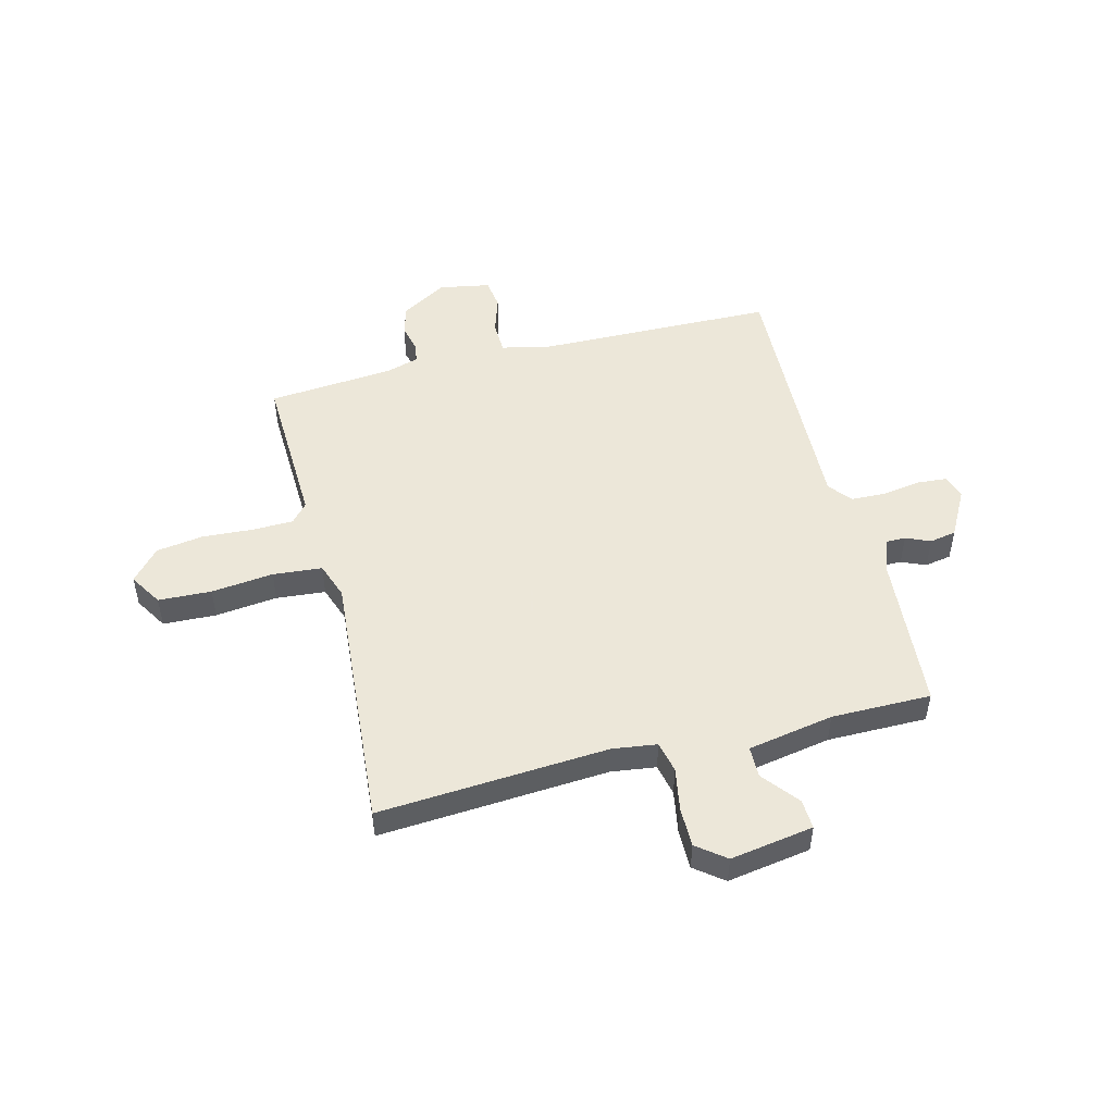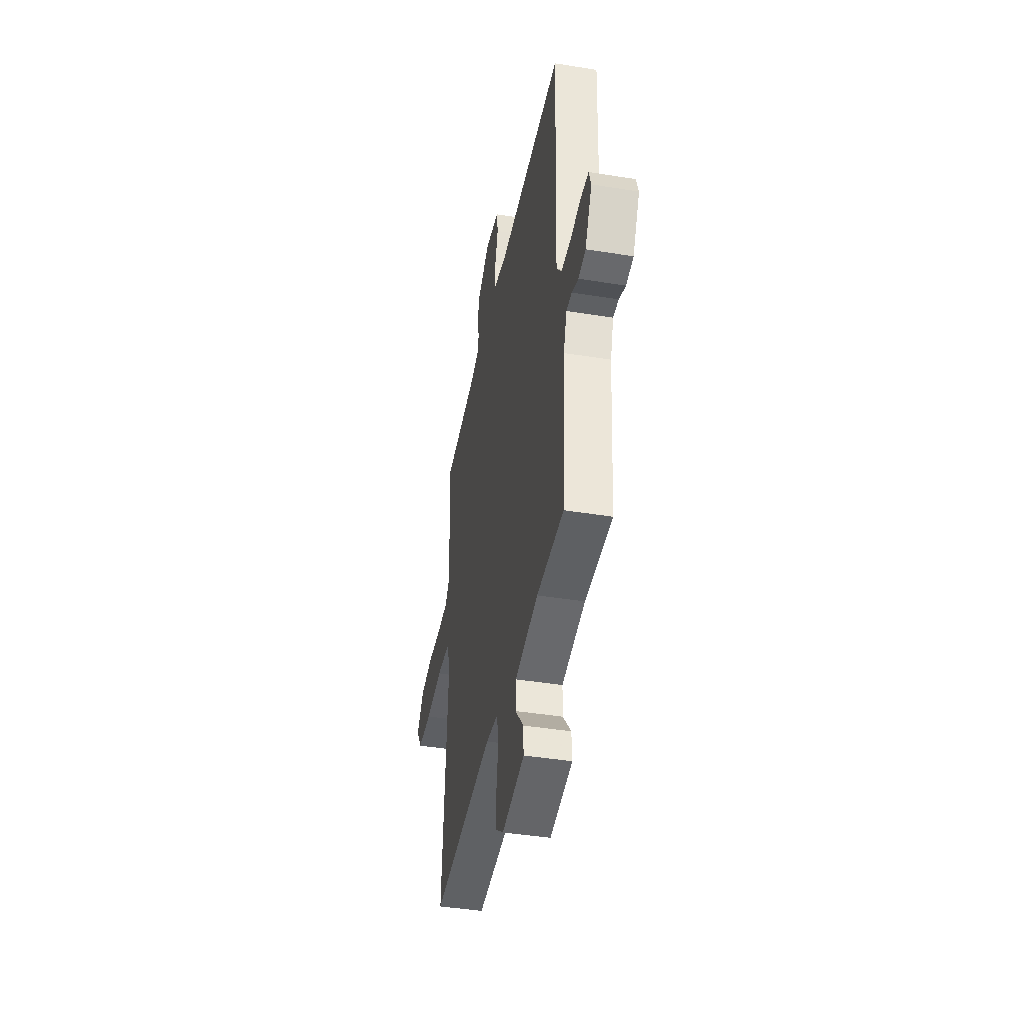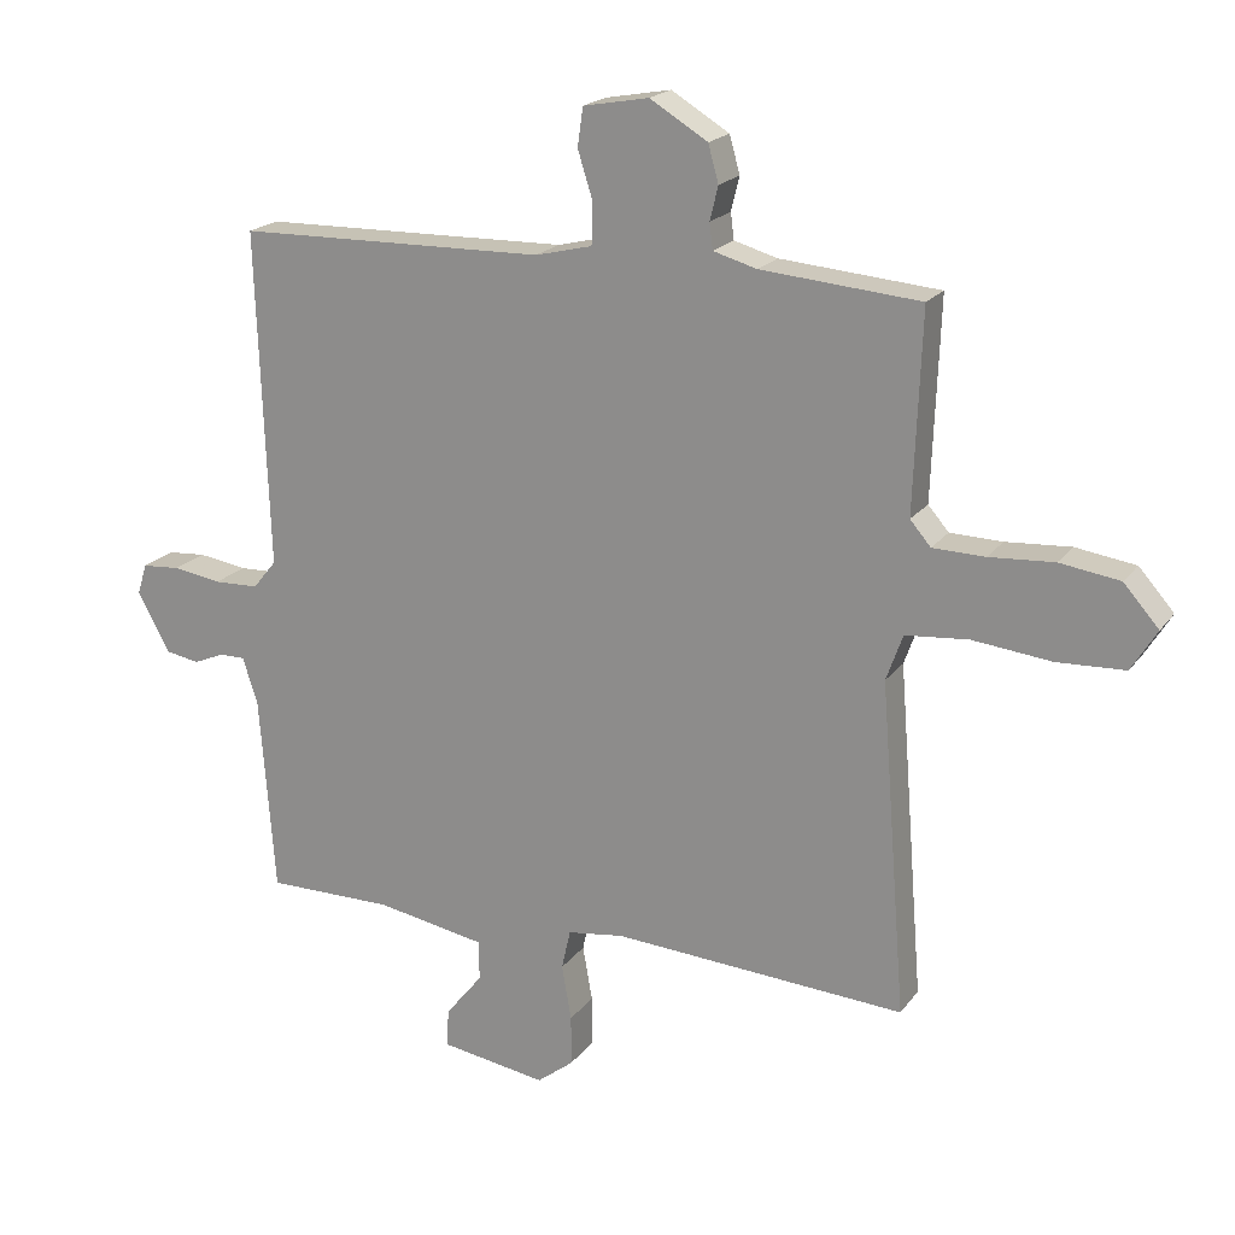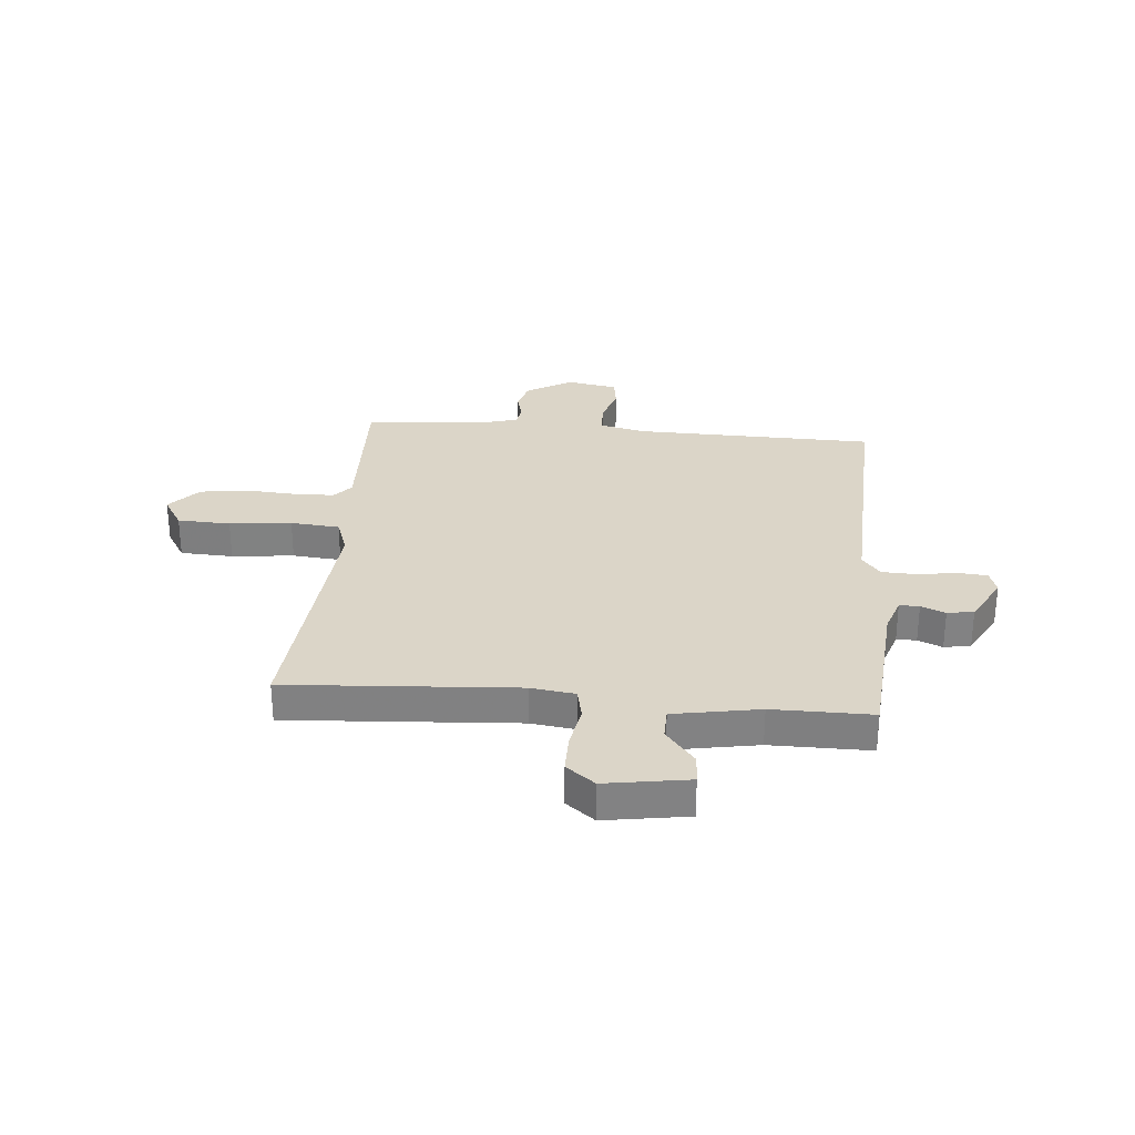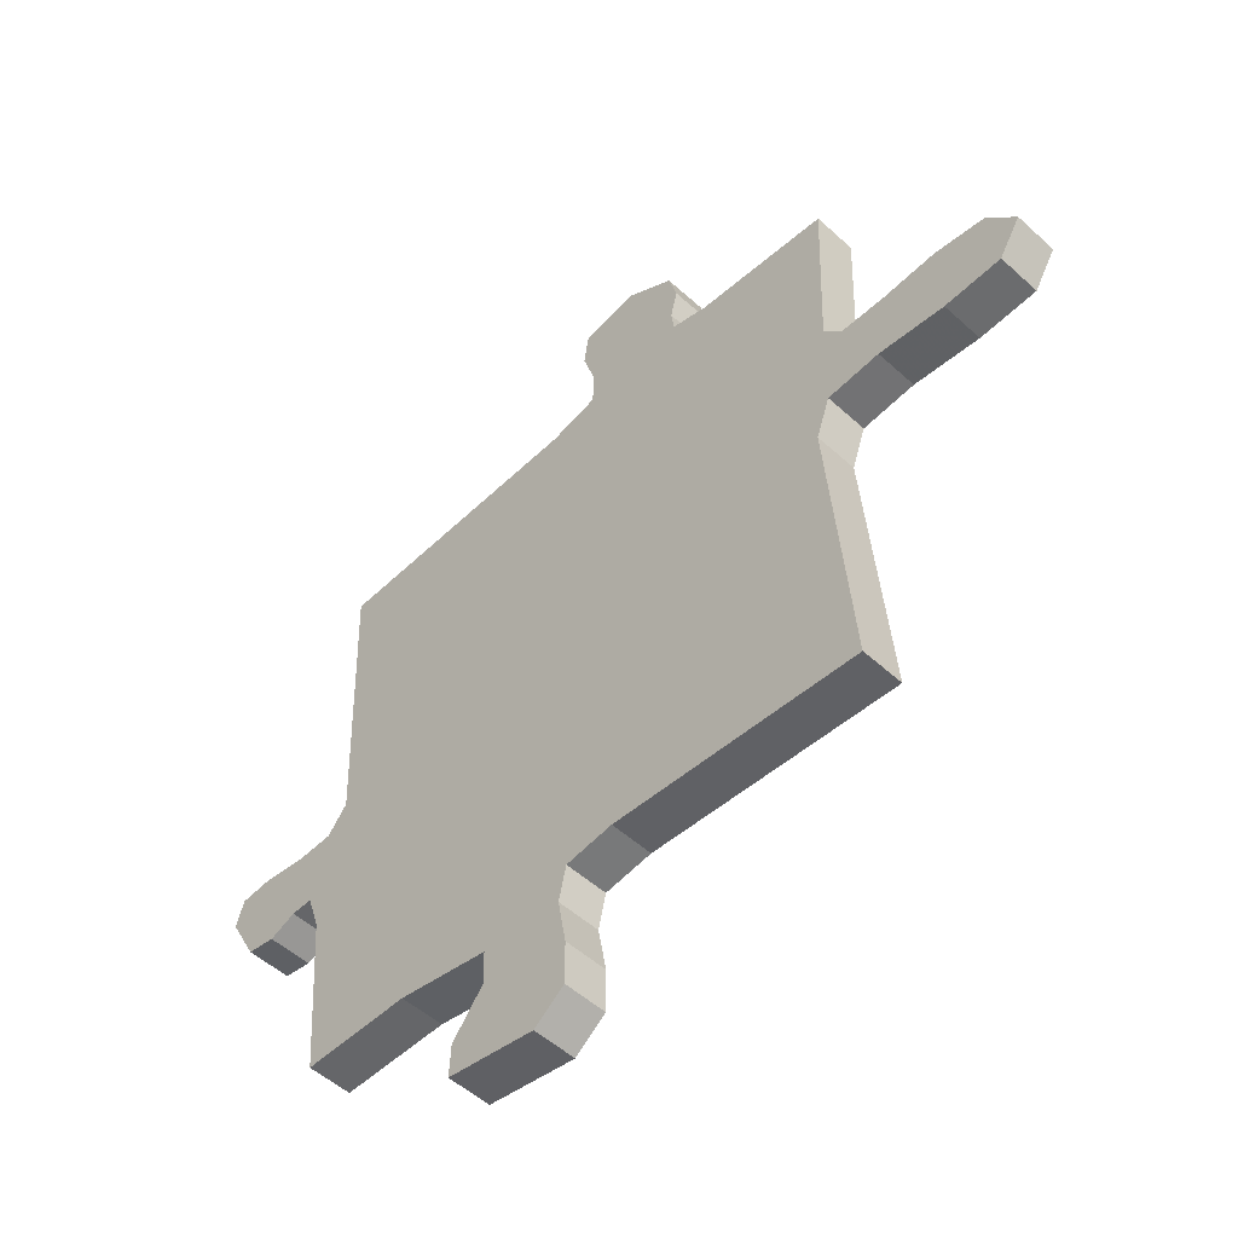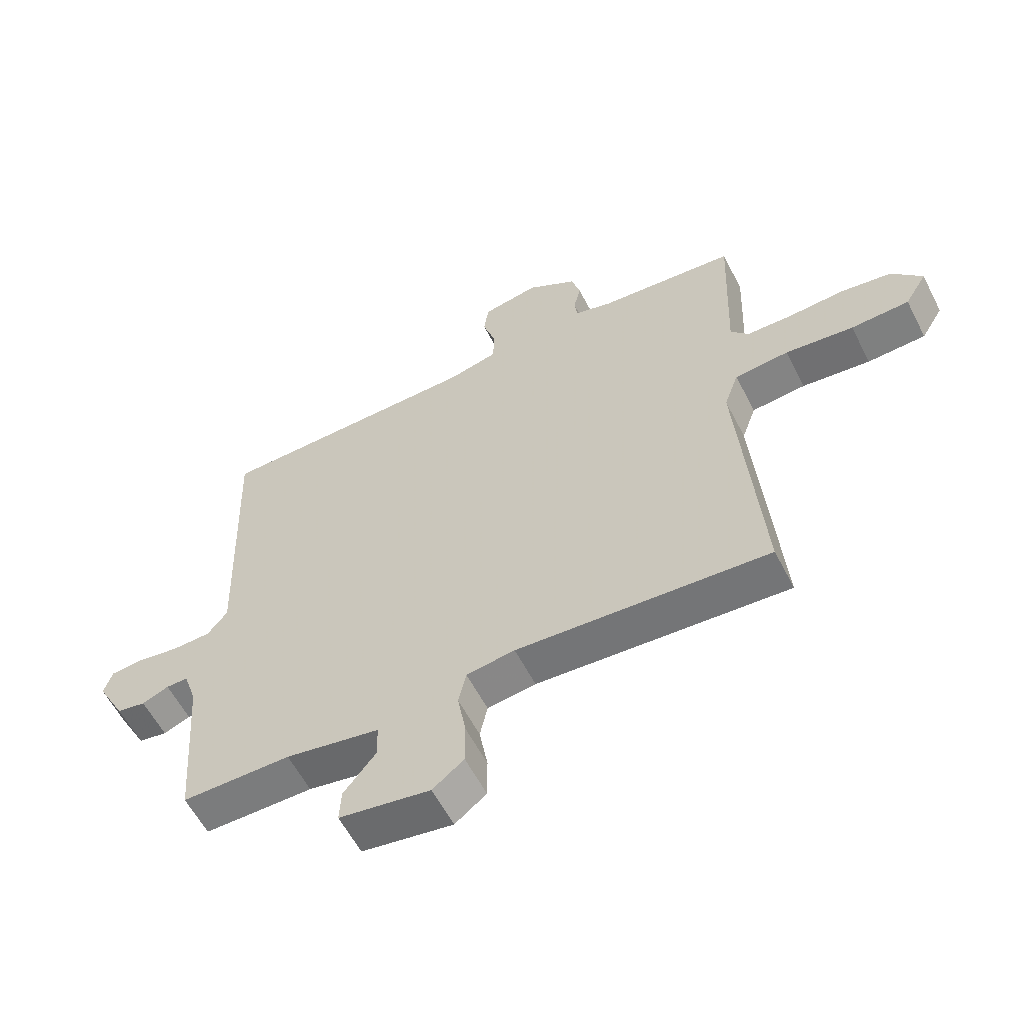
<metadata>
{"format":"obj","ext":"obj","renderer":"f3d","projection":"perspective","resolution":1024,"background":"white","views":[{"elev":50.2,"azim":165.8,"up":"+Y"},{"elev":-42.4,"azim":-101.0,"up":"+Z"},{"elev":19.5,"azim":25.3,"up":"+Z"},{"elev":29.5,"azim":-174.8,"up":"+Y"},{"elev":-51.8,"azim":45.5,"up":"+Z"},{"elev":-58.7,"azim":27.1,"up":"+Z"}]}
</metadata>
<code>
v 0.5 0.07 -0.5
v 0.075 0.07 -0.471
v -0.007 0.07 -0.482
v -0.02 0.07 -0.54
v -0.006 0.07 -0.62
v -0.006 0.07 -0.693
v -0.059 0.07 -0.734
v -0.213 0.07 -0.709
v -0.21 0.07 -0.654
v -0.156 0.07 -0.587
v -0.157 0.07 -0.529
v -0.316 0.07 -0.5
v -0.5 0.07 -0.5
v -0.522 0.07 -0.211
v -0.544 0.07 -0.145
v -0.581 0.07 -0.145
v -0.626 0.07 -0.164
v -0.675 0.07 -0.155
v -0.722 0.07 -0.068
v -0.708 0.07 -0.024
v -0.653 0.07 -0.02
v -0.582 0.07 -0.031
v -0.517 0.07 -0.029
v -0.483 0.07 0.013
v -0.5 0.07 0.5
v -0.052 0.07 0.508
v 0.031 0.07 0.528
v 0.033 0.07 0.587
v 0.011 0.07 0.657
v 0.019 0.07 0.713
v 0.114 0.07 0.73
v 0.198 0.07 0.679
v 0.213 0.07 0.625
v 0.201 0.07 0.576
v 0.206 0.07 0.538
v 0.269 0.07 0.52
v 0.5 0.07 0.5
v 0.489 0.07 0.211
v 0.519 0.07 0.176
v 0.595 0.07 0.174
v 0.689 0.07 0.18
v 0.776 0.07 0.167
v 0.827 0.07 0.109
v 0.79 0.07 0.049
v 0.692 0.07 0.045
v 0.577 0.07 0.058
v 0.486 0.07 0.05
v 0.462 0.07 -0.017
v 0.5 0 -0.5
v 0.075 0 -0.471
v -0.007 0 -0.482
v -0.02 0 -0.54
v -0.006 0 -0.62
v -0.006 0 -0.693
v -0.059 0 -0.734
v -0.213 0 -0.709
v -0.21 0 -0.654
v -0.156 0 -0.587
v -0.157 0 -0.529
v -0.316 0 -0.5
v -0.5 0 -0.5
v -0.522 0 -0.211
v -0.544 0 -0.145
v -0.581 0 -0.145
v -0.626 0 -0.164
v -0.675 0 -0.155
v -0.722 0 -0.068
v -0.708 0 -0.024
v -0.653 0 -0.02
v -0.582 0 -0.031
v -0.517 0 -0.029
v -0.483 0 0.013
v -0.5 0 0.5
v -0.052 0 0.508
v 0.031 0 0.528
v 0.033 0 0.587
v 0.011 0 0.657
v 0.019 0 0.713
v 0.114 0 0.73
v 0.198 0 0.679
v 0.213 0 0.625
v 0.201 0 0.576
v 0.206 0 0.538
v 0.269 0 0.52
v 0.5 0 0.5
v 0.489 0 0.211
v 0.519 0 0.176
v 0.595 0 0.174
v 0.689 0 0.18
v 0.776 0 0.167
v 0.827 0 0.109
v 0.79 0 0.049
v 0.692 0 0.045
v 0.577 0 0.058
v 0.486 0 0.05
v 0.462 0 -0.017
f 44 45 46
f 43 44 46
f 42 43 46
f 41 42 46
f 40 41 46
f 39 40 46 47
f 38 39 47 48
f 36 37 38 48
f 32 33 34
f 31 32 34
f 30 31 34
f 29 30 34
f 28 29 34
f 27 28 34 35
f 48 1 2
f 36 48 2
f 35 36 2
f 27 35 2
f 26 27 2
f 20 21 22
f 19 20 22
f 18 19 22
f 17 18 22
f 16 17 22
f 15 16 22 23
f 14 15 23 24
f 12 13 14 24
f 8 9 10
f 7 8 10
f 6 7 10
f 5 6 10
f 4 5 10
f 3 4 10 11
f 26 2 3
f 25 26 3
f 24 25 3
f 12 24 3
f 3 11 12
f 94 93 92
f 94 92 91
f 94 91 90
f 94 90 89
f 94 89 88
f 95 94 88 87
f 96 95 87 86
f 96 86 85 84
f 82 81 80
f 82 80 79
f 82 79 78
f 82 78 77
f 82 77 76
f 83 82 76 75
f 50 49 96
f 50 96 84
f 50 84 83
f 50 83 75
f 50 75 74
f 70 69 68
f 70 68 67
f 70 67 66
f 70 66 65
f 70 65 64
f 71 70 64 63
f 72 71 63 62
f 72 62 61 60
f 58 57 56
f 58 56 55
f 58 55 54
f 58 54 53
f 58 53 52
f 59 58 52 51
f 51 50 74
f 51 74 73
f 51 73 72
f 51 72 60
f 60 59 51
f 1 49 50 2
f 2 50 51 3
f 3 51 52 4
f 4 52 53 5
f 5 53 54 6
f 6 54 55 7
f 7 55 56 8
f 8 56 57 9
f 9 57 58 10
f 10 58 59 11
f 11 59 60 12
f 12 60 61 13
f 13 61 62 14
f 14 62 63 15
f 15 63 64 16
f 16 64 65 17
f 17 65 66 18
f 18 66 67 19
f 19 67 68 20
f 20 68 69 21
f 21 69 70 22
f 22 70 71 23
f 23 71 72 24
f 24 72 73 25
f 25 73 74 26
f 26 74 75 27
f 27 75 76 28
f 28 76 77 29
f 29 77 78 30
f 30 78 79 31
f 31 79 80 32
f 32 80 81 33
f 33 81 82 34
f 34 82 83 35
f 35 83 84 36
f 36 84 85 37
f 37 85 86 38
f 38 86 87 39
f 39 87 88 40
f 40 88 89 41
f 41 89 90 42
f 42 90 91 43
f 43 91 92 44
f 44 92 93 45
f 45 93 94 46
f 46 94 95 47
f 47 95 96 48
f 48 96 49 1

</code>
